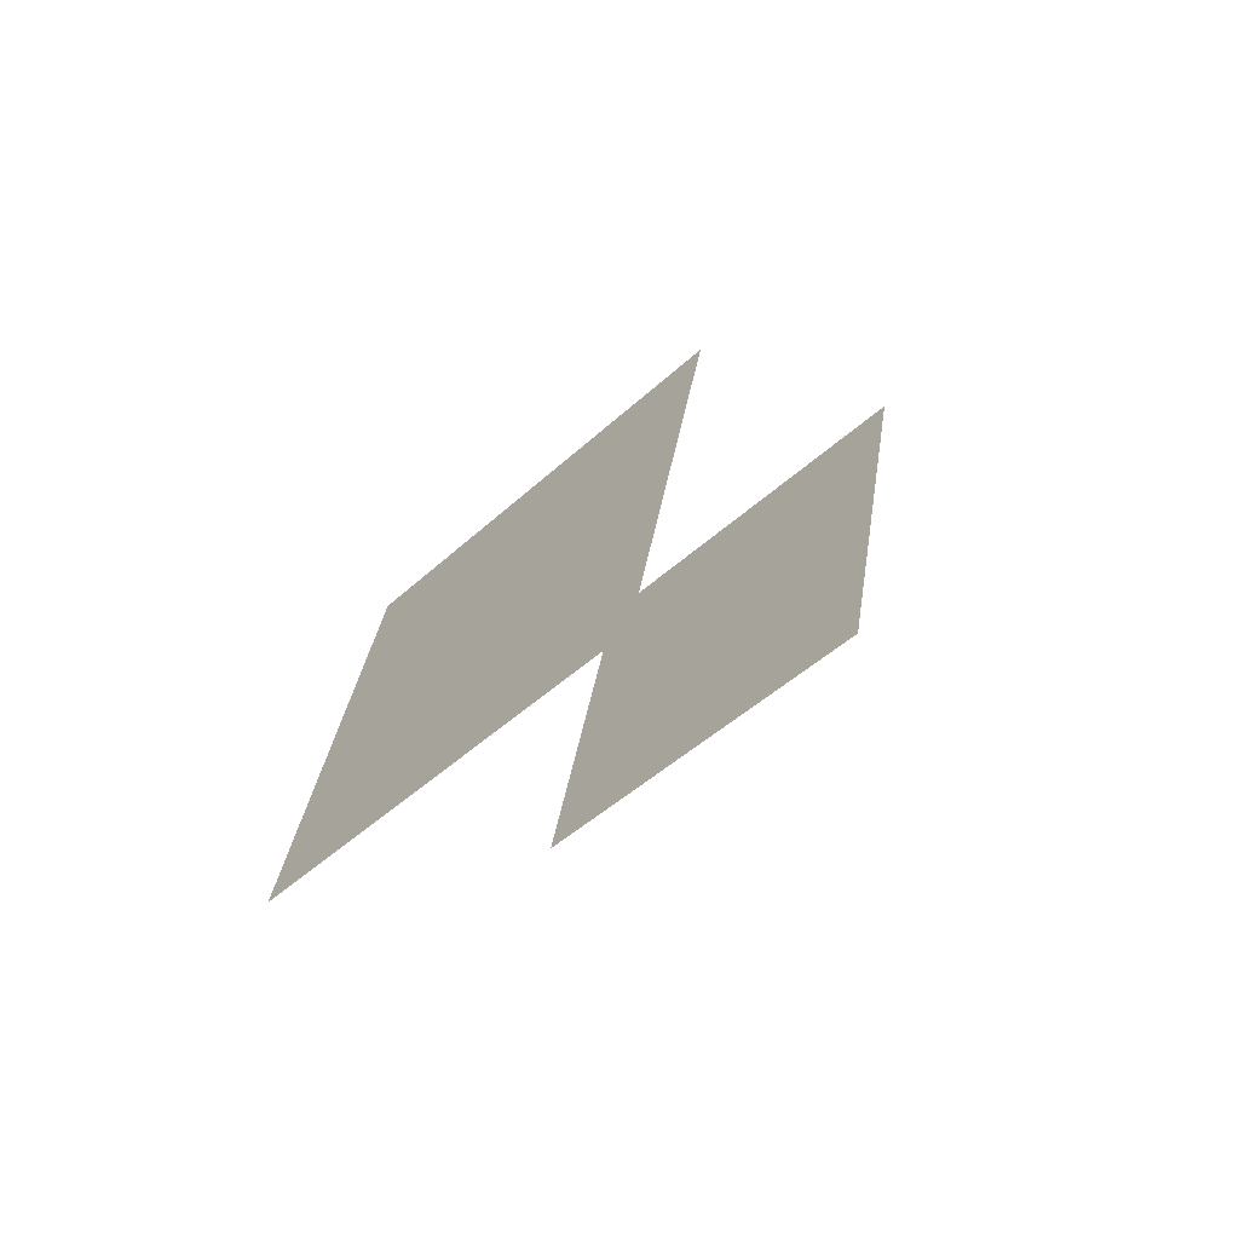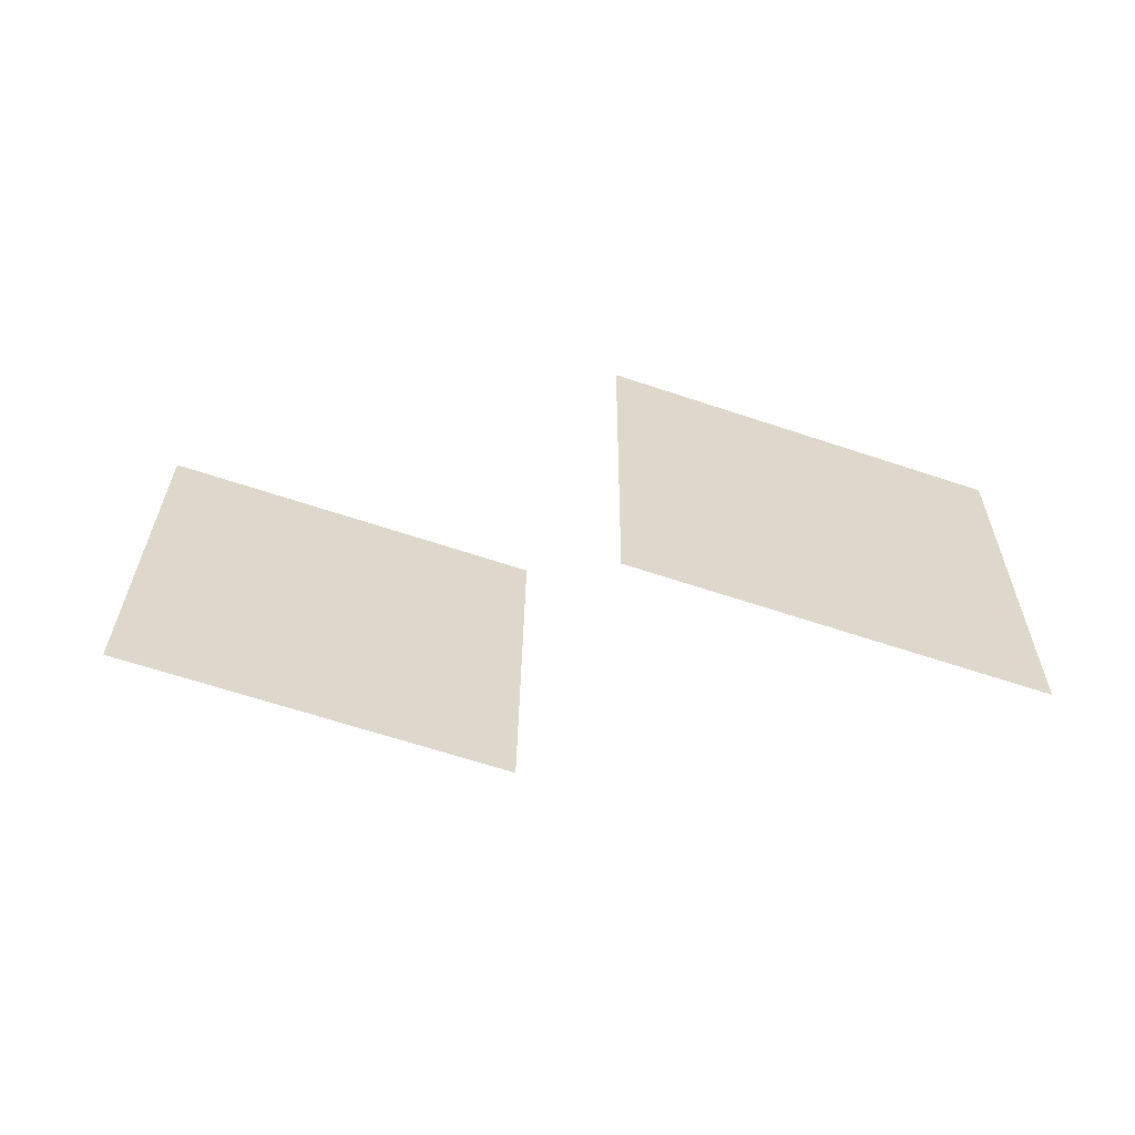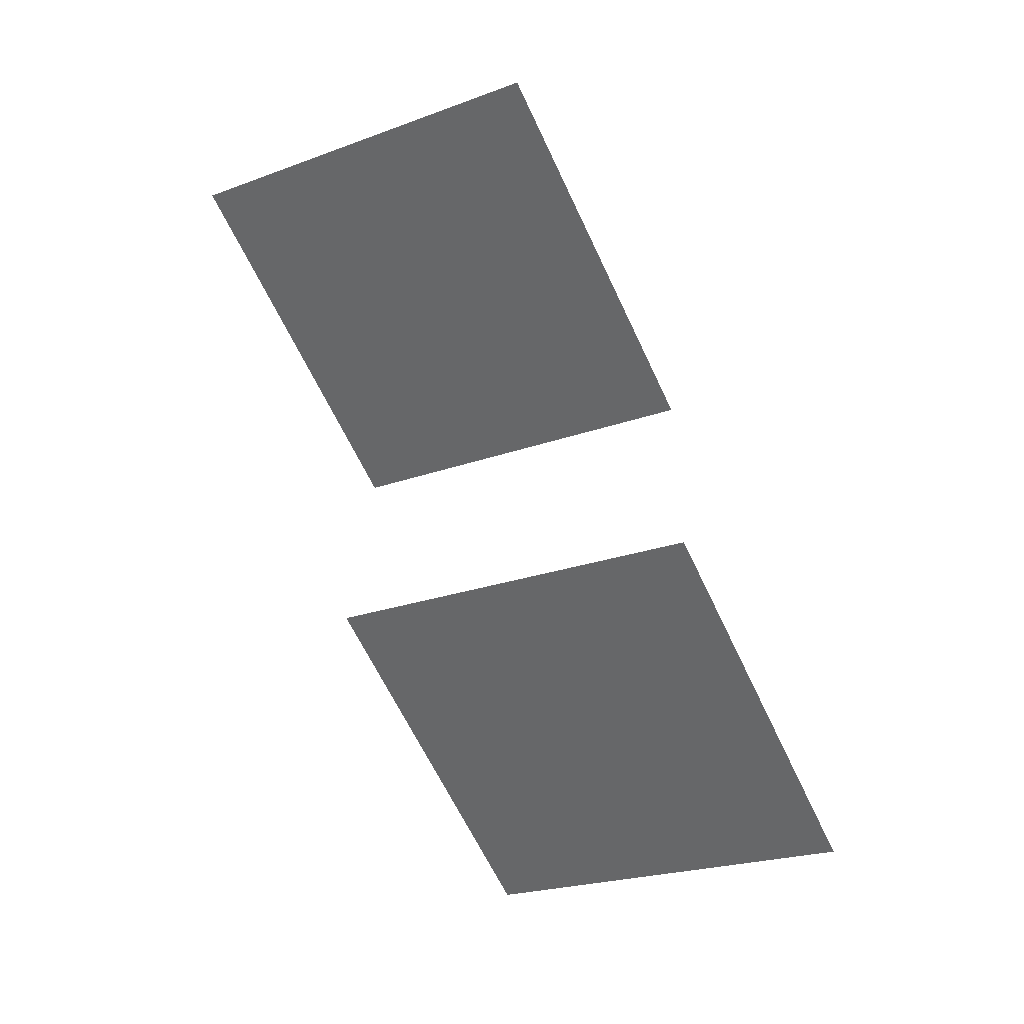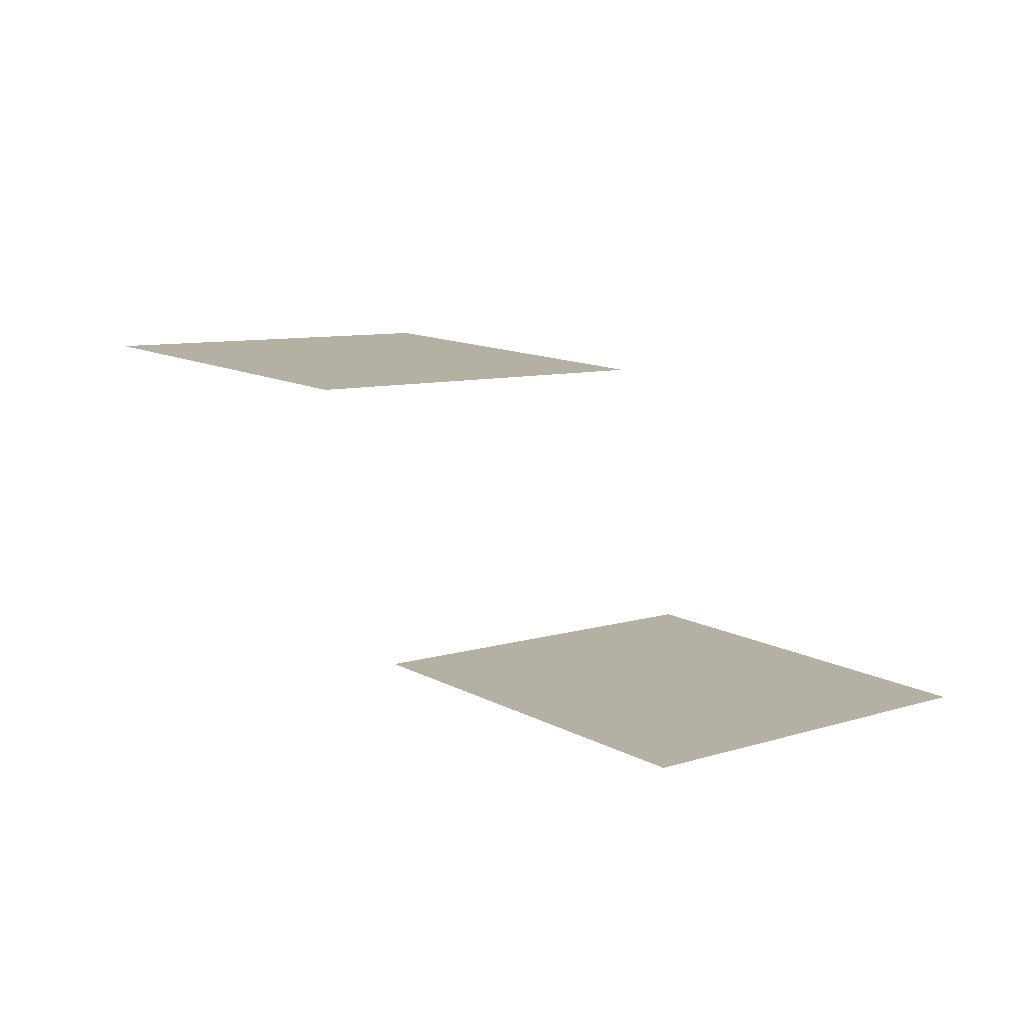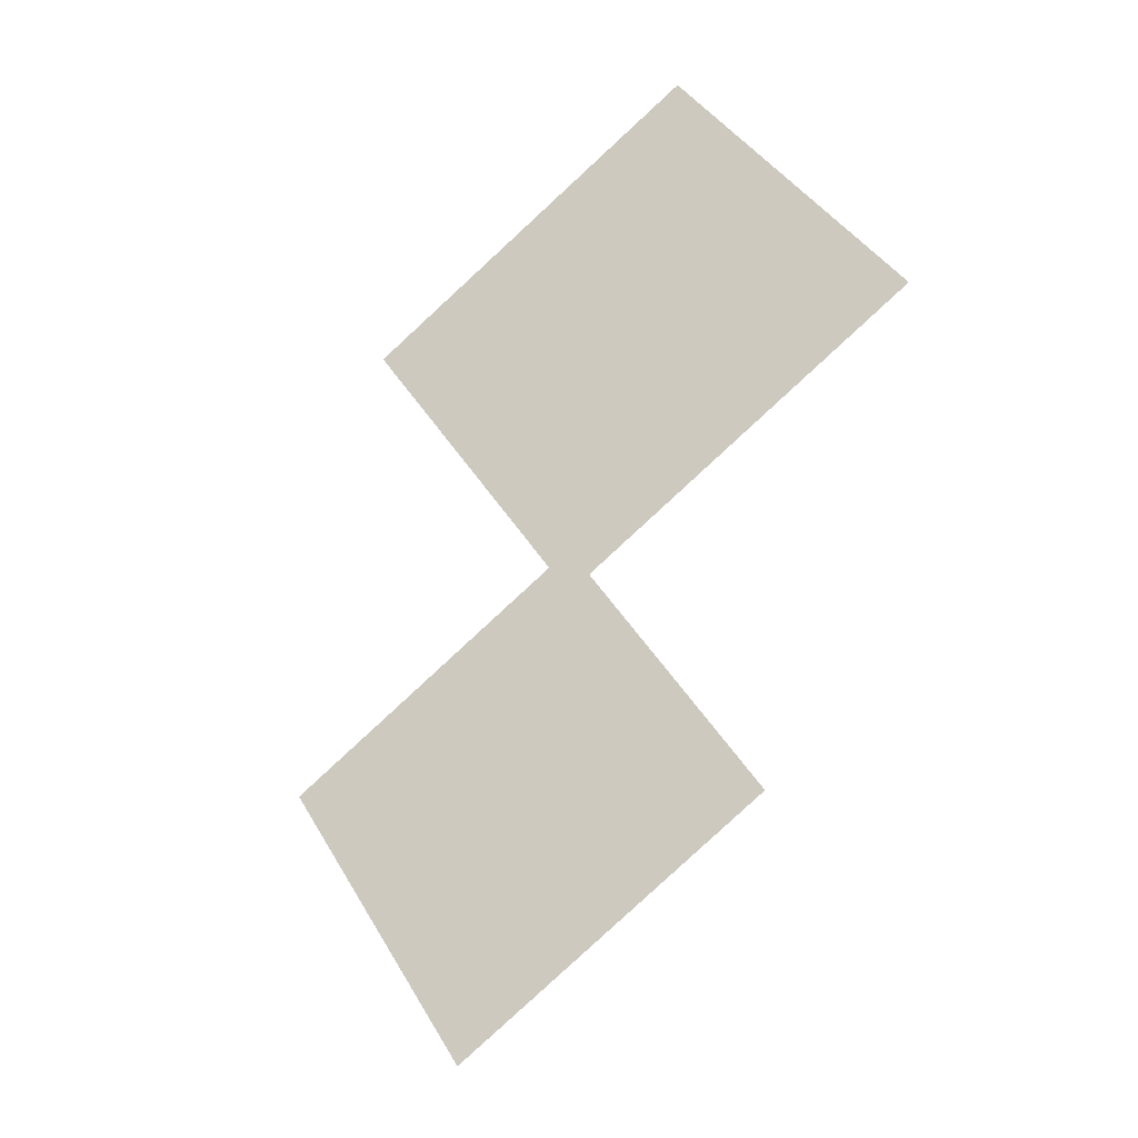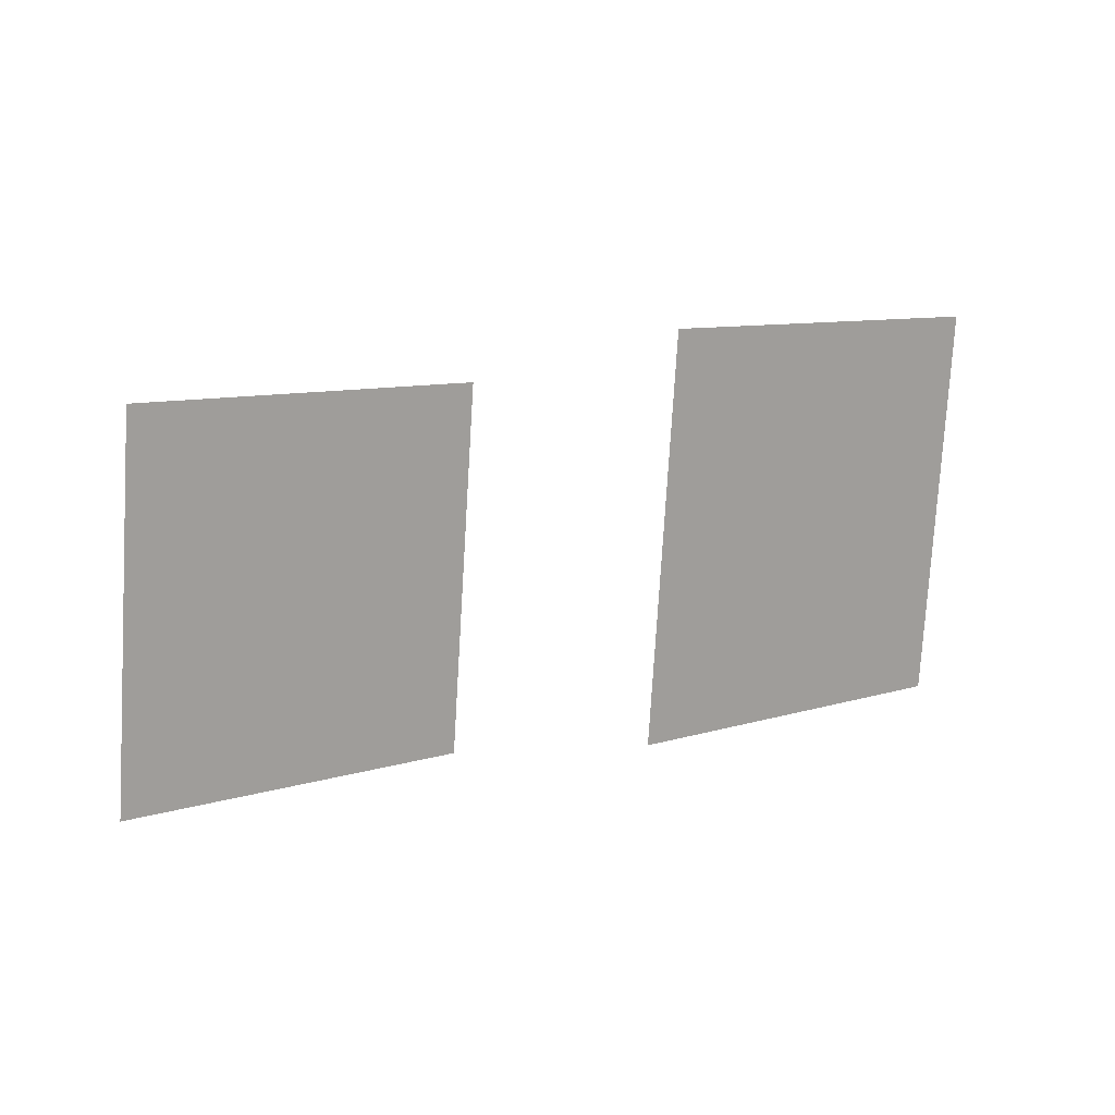
<metadata>
{"format":"obj","ext":"obj","renderer":"f3d","projection":"perspective","resolution":1024,"background":"white","views":[{"elev":-0.5,"azim":-66.3,"up":"+Y"},{"elev":-28.0,"azim":20.6,"up":"+Z"},{"elev":76.3,"azim":-108.4,"up":"+Y"},{"elev":62.2,"azim":51.0,"up":"+Y"},{"elev":-68.3,"azim":-102.3,"up":"+Z"},{"elev":71.8,"azim":171.6,"up":"+Y"}]}
</metadata>
<code>
v 0.2847 -0.06219 1.02
v 0.654 -1.098 -0.6506
v 2.24 0.06219 -1.02
v 1.871 1.098 0.6506
f 1 4 3
f 1 3 2
v -2.244 -0.06219 1.02
v -1.875 -1.098 -0.6506
v -0.2883 0.06219 -1.02
v -0.6576 1.098 0.6506
f 5 8 7
f 5 7 6

</code>
